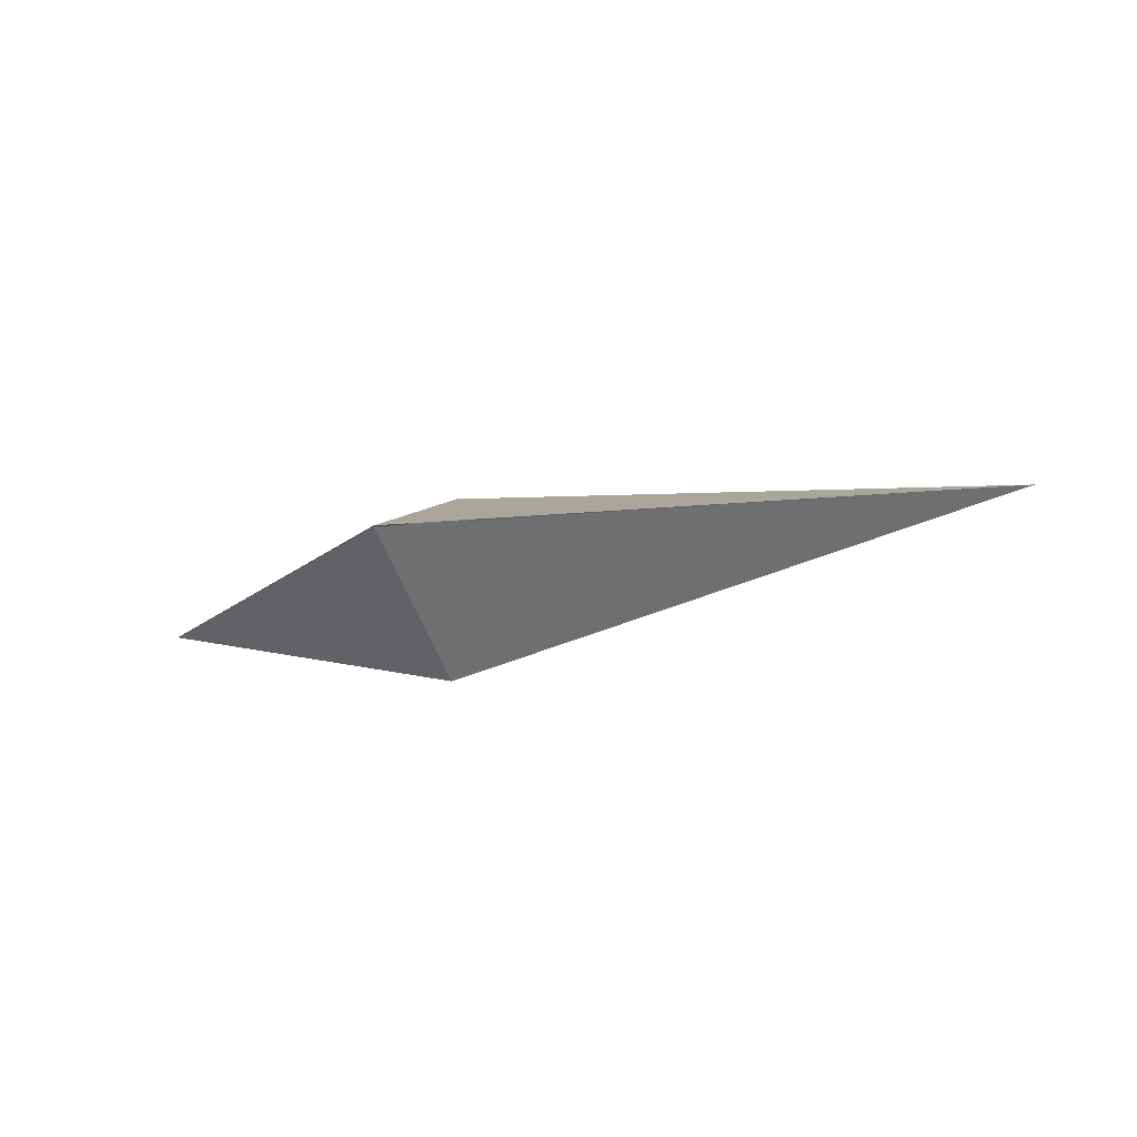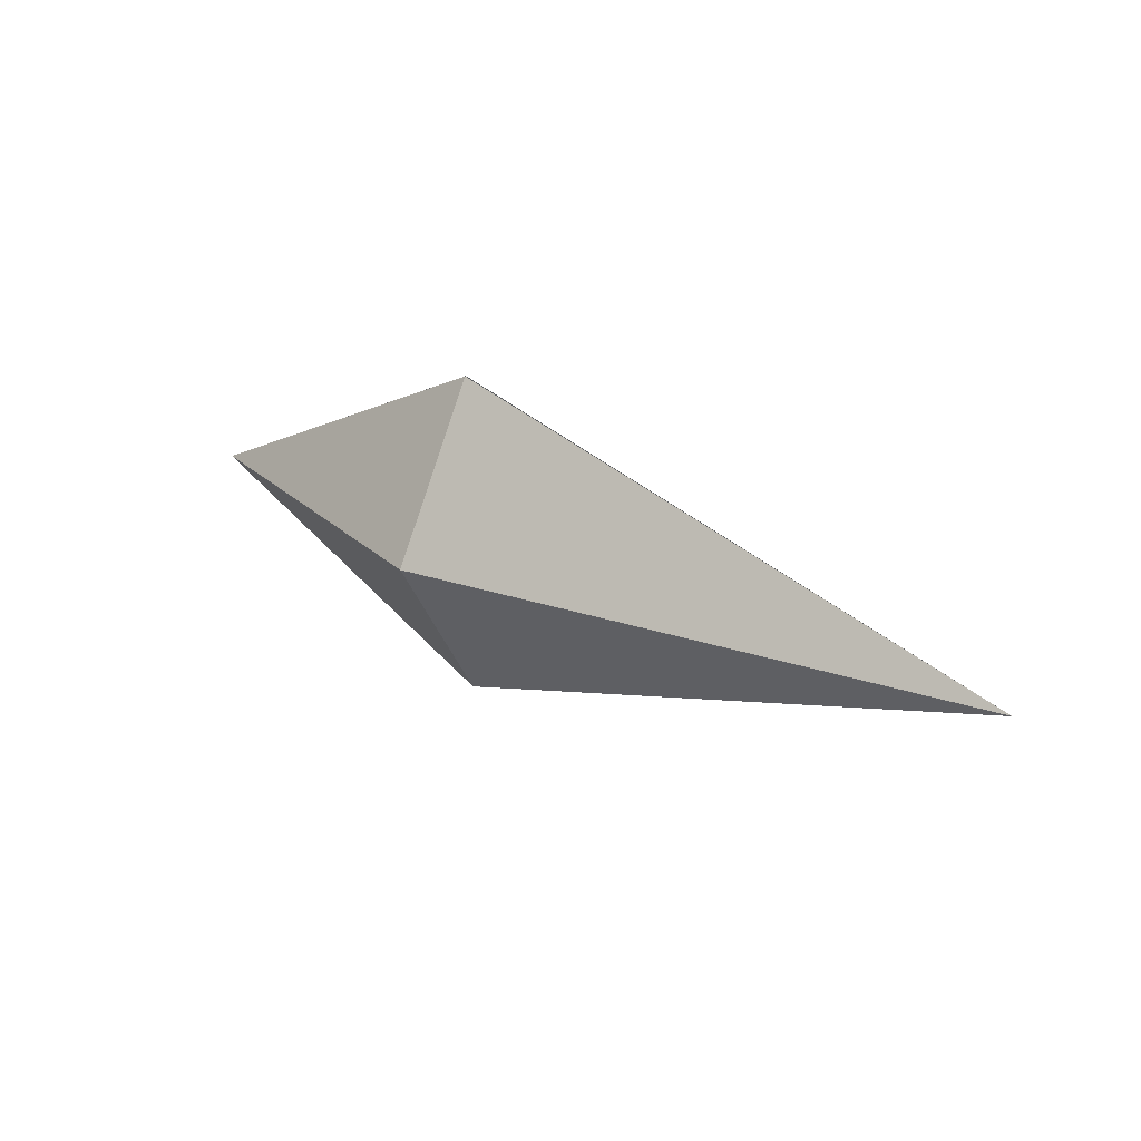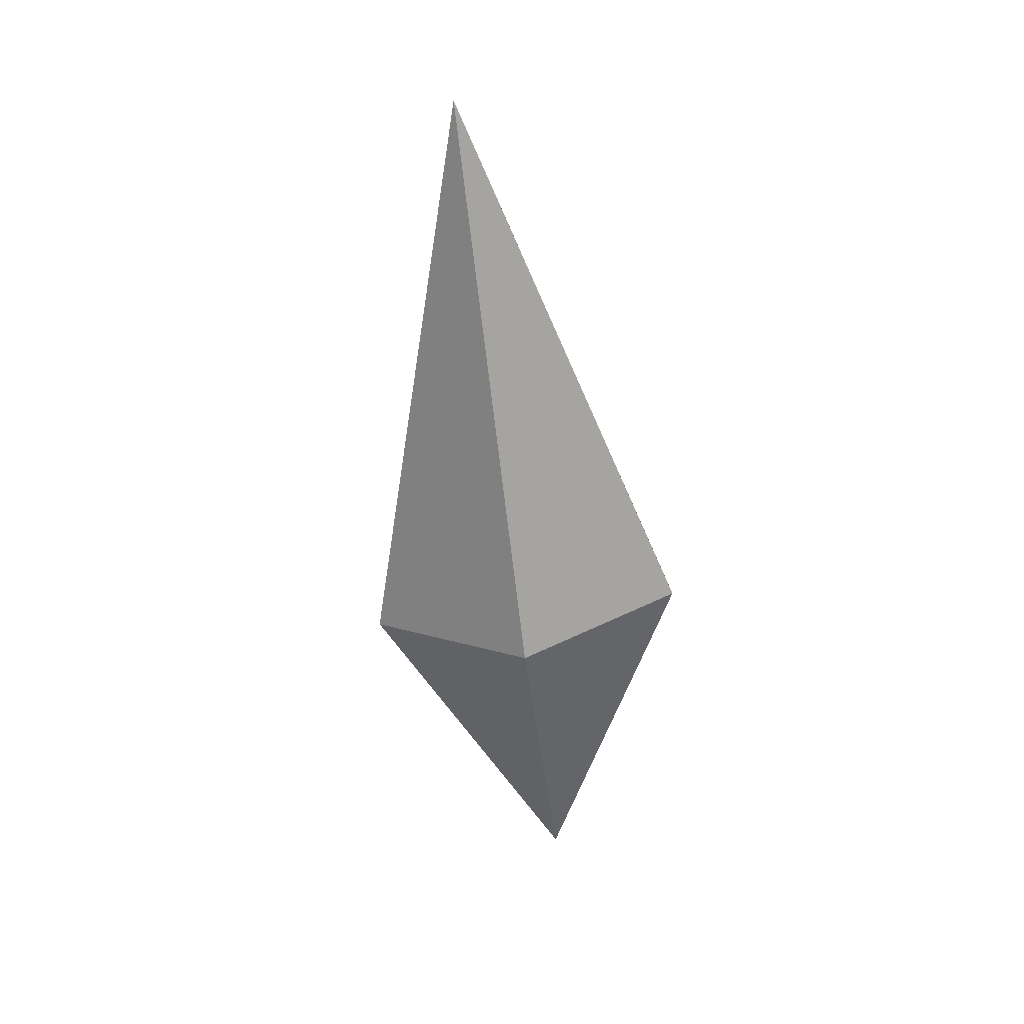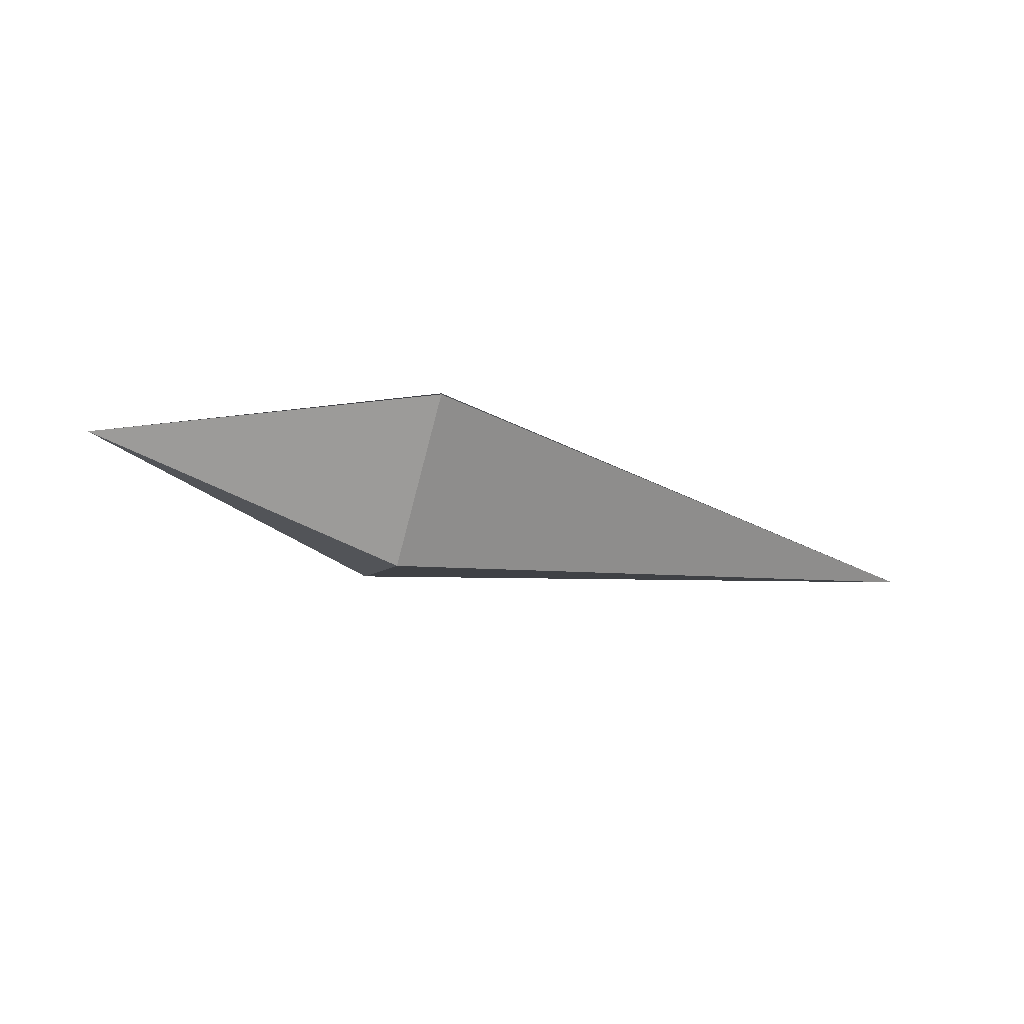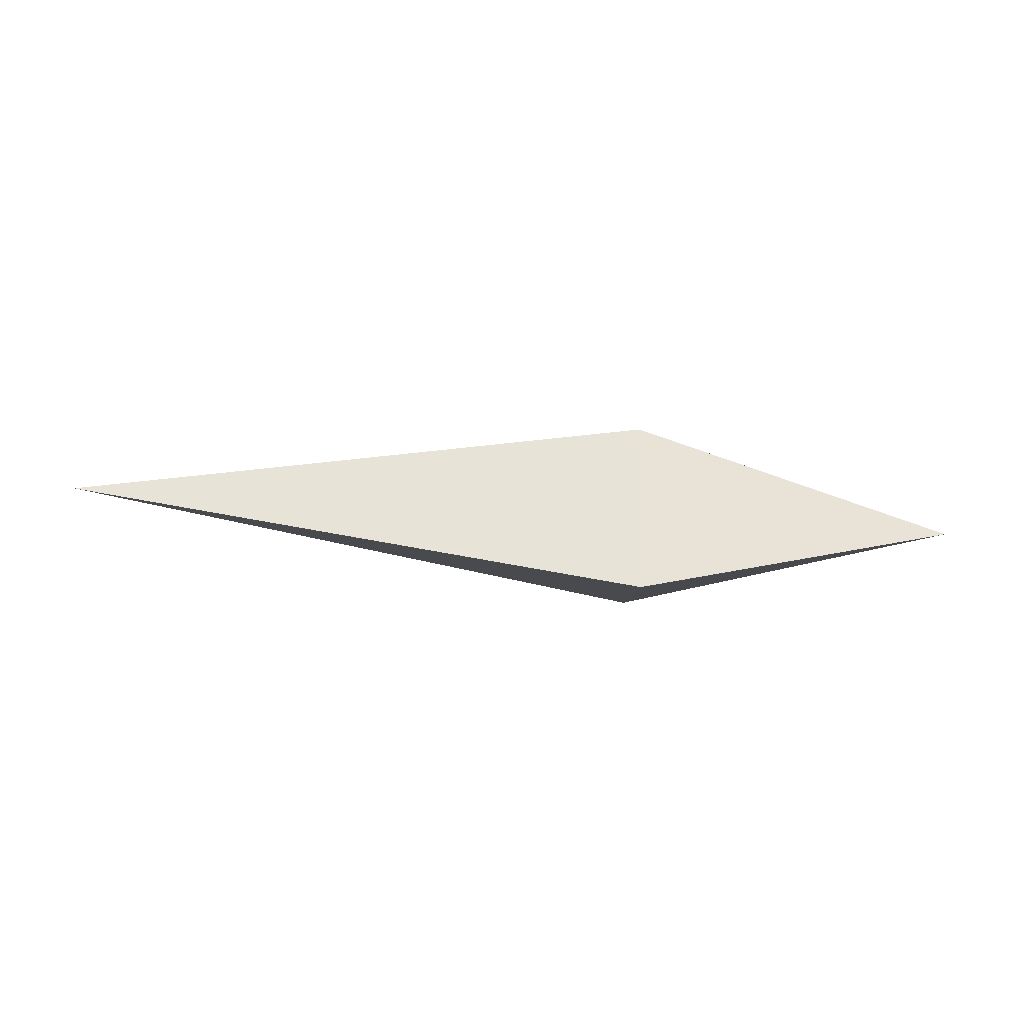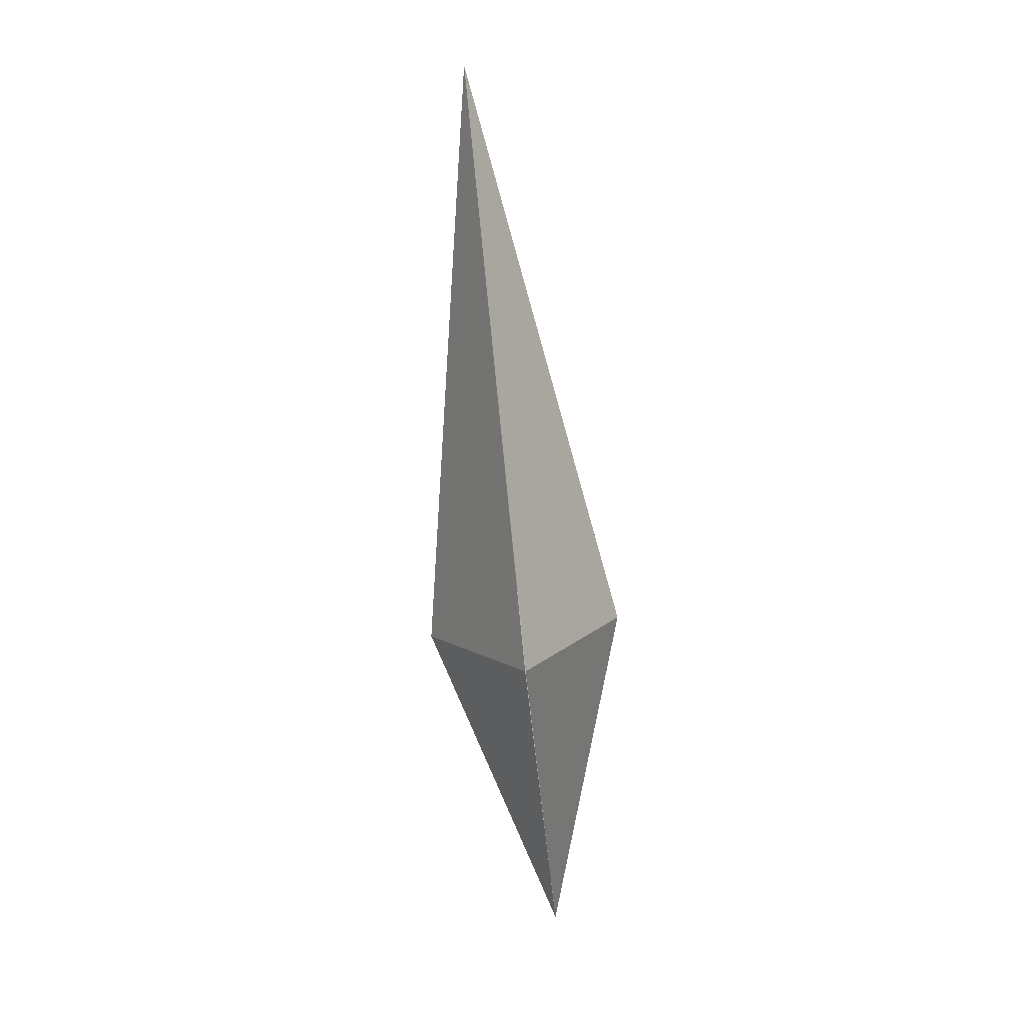
<metadata>
{"format":"obj","ext":"obj","renderer":"f3d","projection":"perspective","resolution":1024,"background":"white","views":[{"elev":-23.4,"azim":-155.8,"up":"+Z"},{"elev":25.3,"azim":-142.0,"up":"+Y"},{"elev":-61.1,"azim":-83.1,"up":"+Z"},{"elev":-37.3,"azim":162.8,"up":"+Z"},{"elev":-66.6,"azim":-3.3,"up":"+Y"},{"elev":-78.3,"azim":-84.0,"up":"+Y"}]}
</metadata>
<code>
o Cube
v -1.398 0.000584 0
v -0.000951 -0.4007 -0.000531
v 0.000636 -0.000244 -0.2386
v 0.7973 0.001324 -0
v 0.000493 0.3947 -0.001631
v -0.000951 -0.4007 0.000531
v 0.000636 -0.000244 0.2386
v 0.000493 0.3947 0.001631
f 4 2 3
f 1 5 3
f 5 4 3
f 2 1 3
f 4 7 6
f 1 7 8
f 8 7 4
f 6 7 1

</code>
